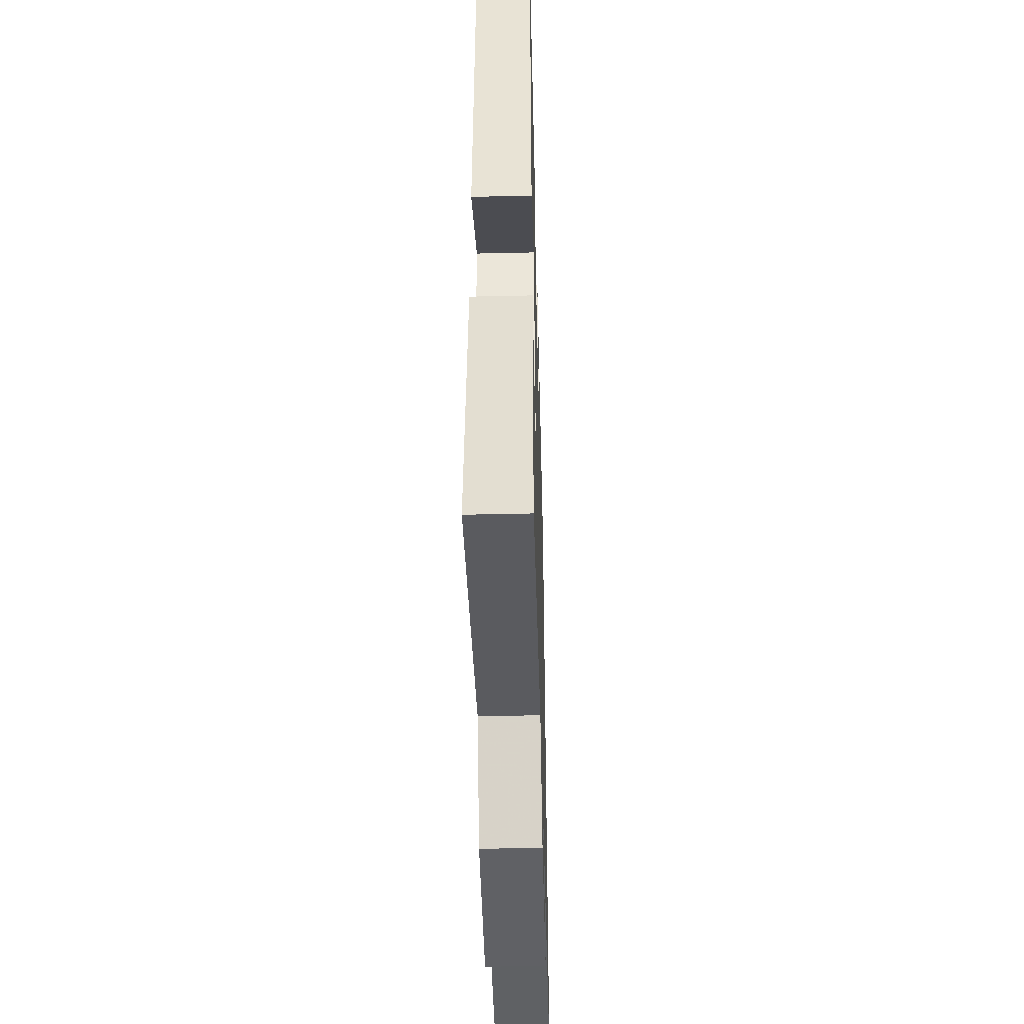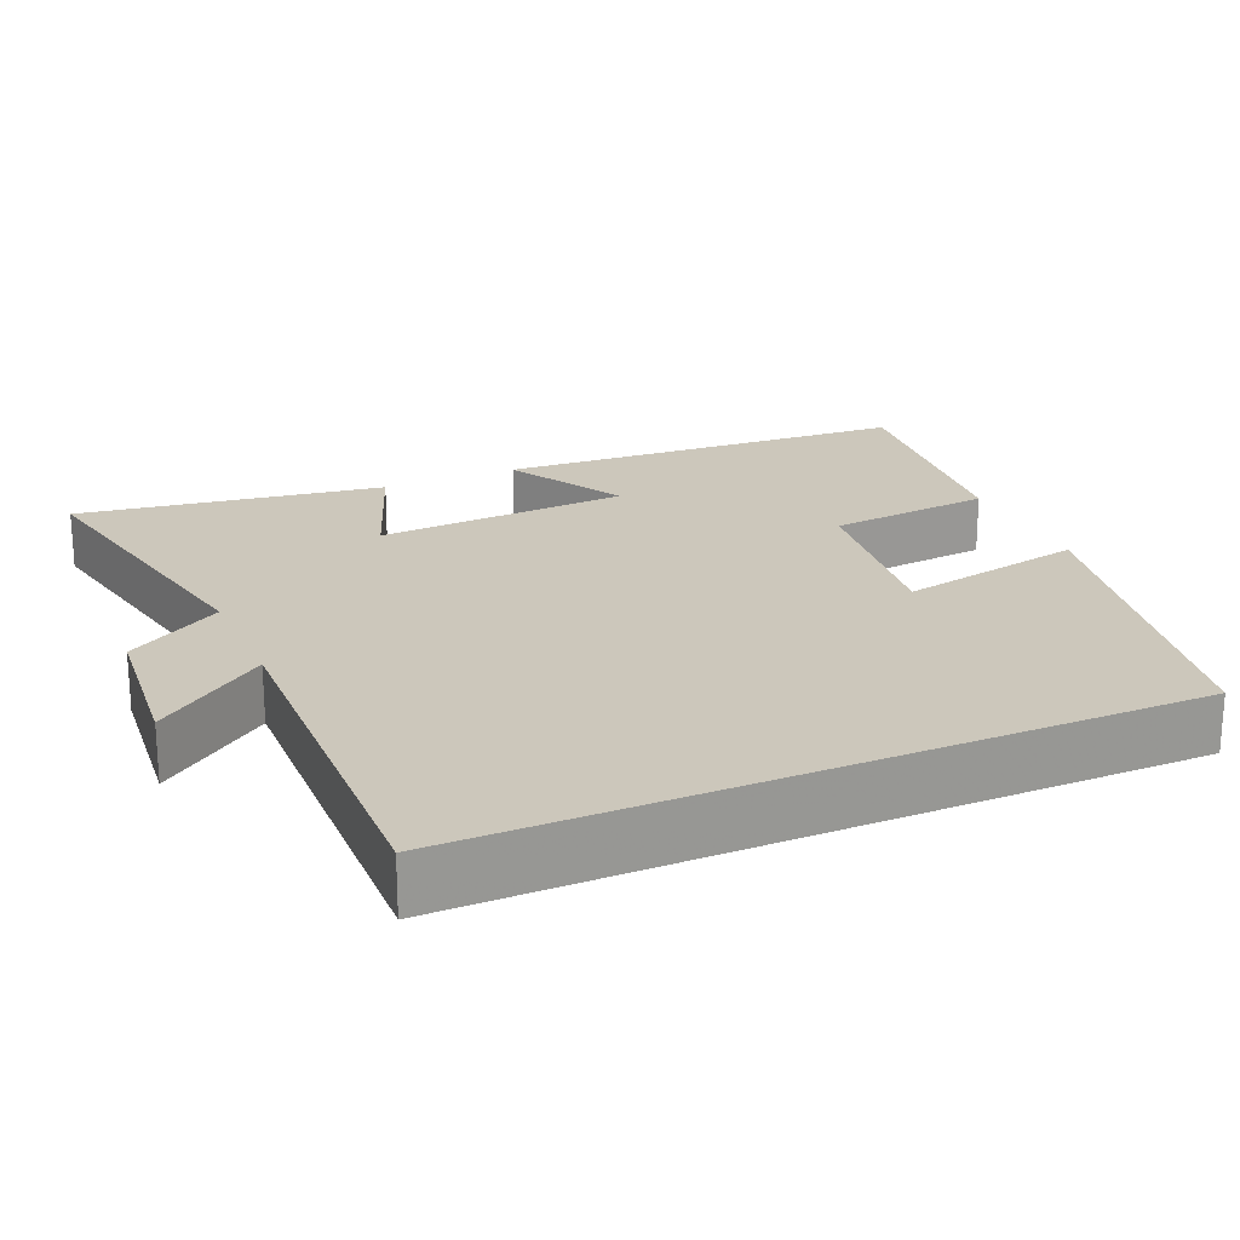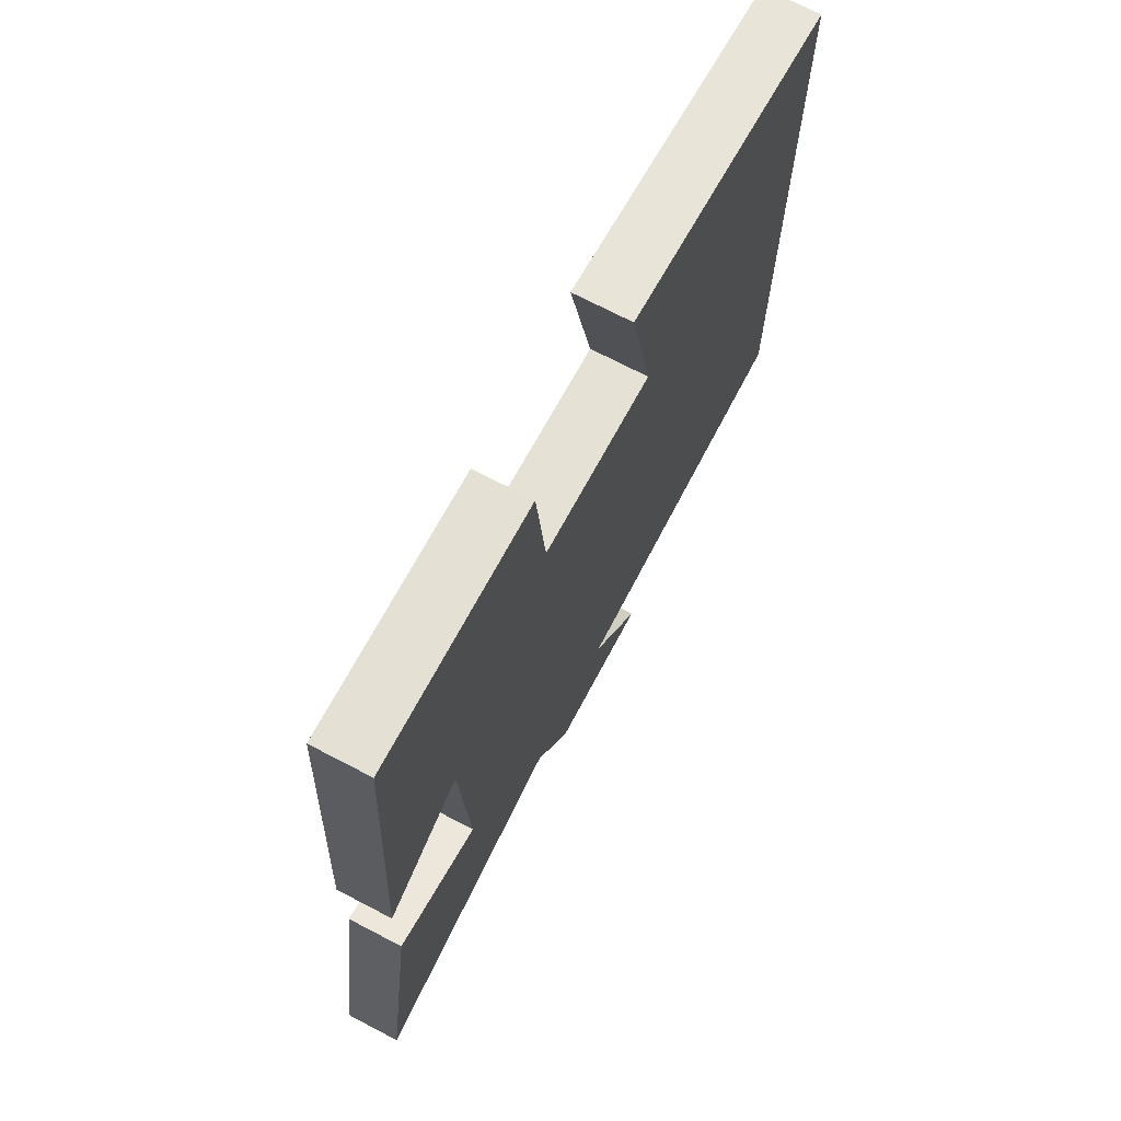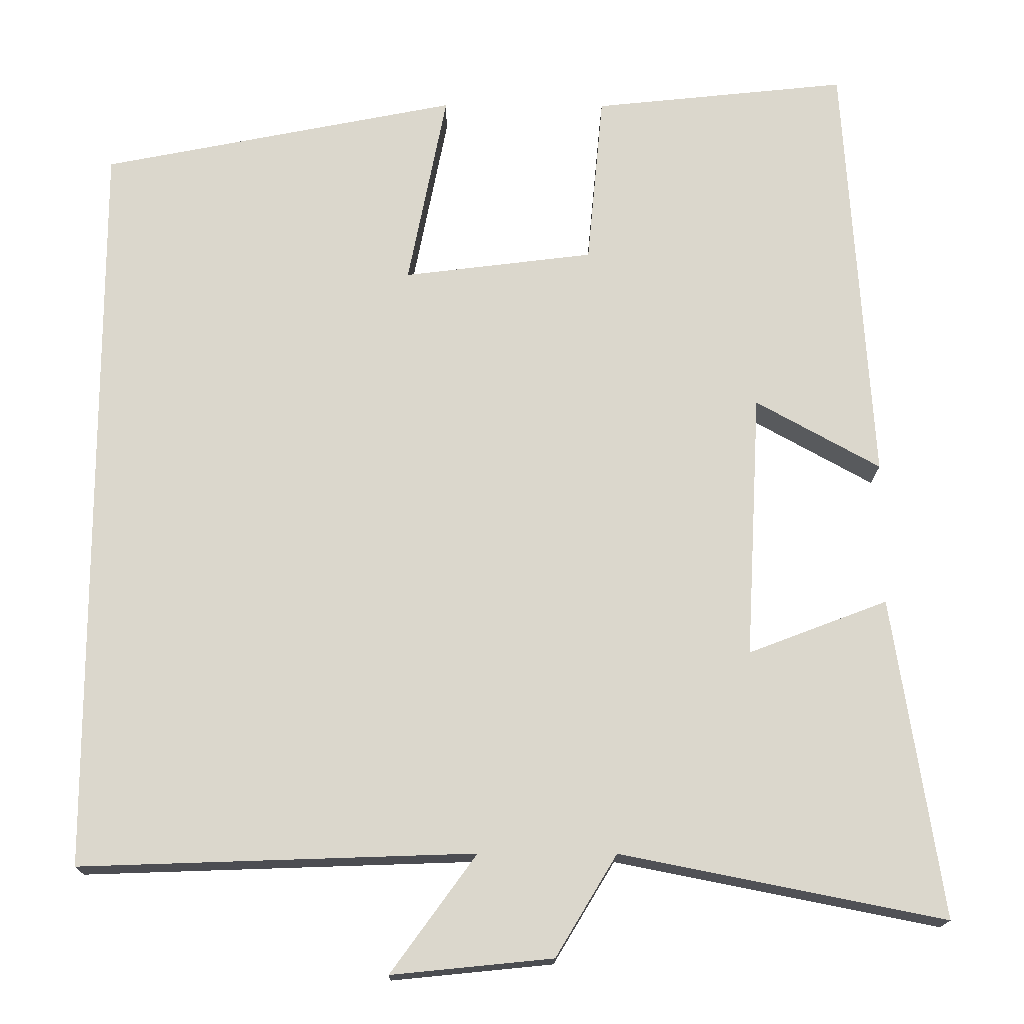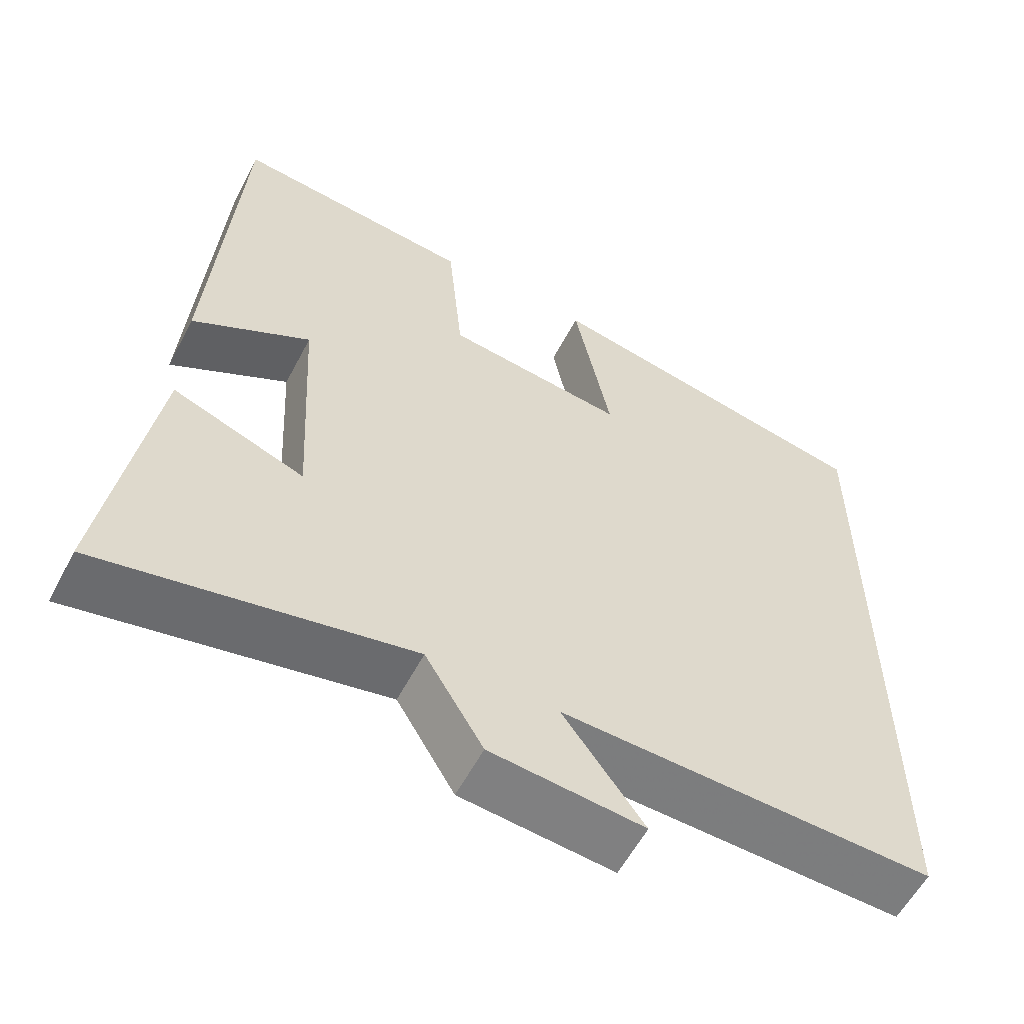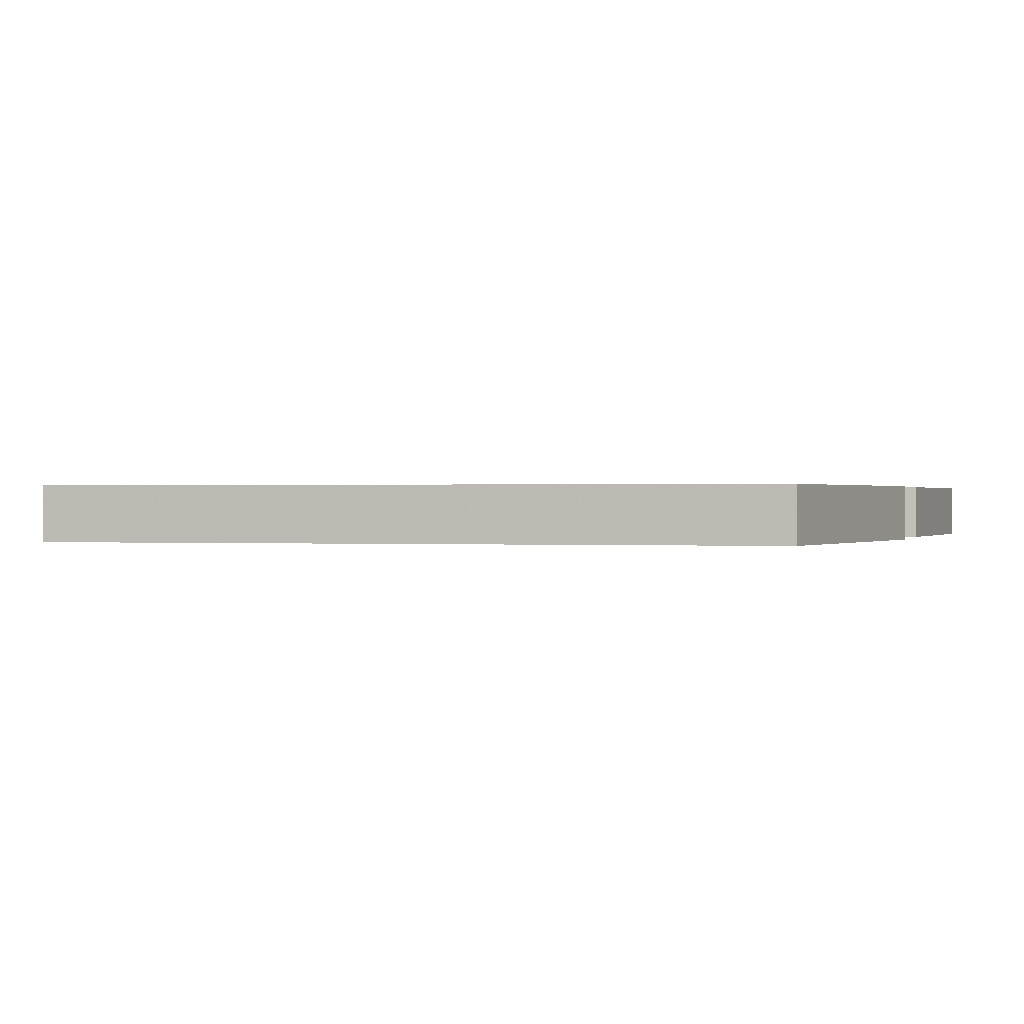
<metadata>
{"format":"obj","ext":"obj","renderer":"f3d","projection":"perspective","resolution":1024,"background":"white","views":[{"elev":-44.5,"azim":91.5,"up":"+Z"},{"elev":21.7,"azim":-113.8,"up":"+Y"},{"elev":71.8,"azim":117.5,"up":"+Z"},{"elev":-16.5,"azim":-0.8,"up":"+Z"},{"elev":-58.2,"azim":152.4,"up":"+Z"},{"elev":0.3,"azim":-75.6,"up":"+Y"}]}
</metadata>
<code>
v 0.466 0.07 0.534
v 0.5 0.07 -0.004
v 0.345 0.07 0.082
v 0.327 0.07 -0.248
v 0.5 0.07 -0.182
v 0.561 0.07 -0.58
v 0.158 0.07 -0.5
v 0.082 0.07 -0.626
v -0.118 0.07 -0.646
v -0.012 0.07 -0.5
v -0.5 0.07 -0.517
v -0.5 0.07 0.411
v -0.058 0.07 0.5
v -0.106 0.07 0.256
v 0.13 0.07 0.286
v 0.15 0.07 0.5
v 0.466 0 0.534
v 0.5 0 -0.004
v 0.345 0 0.082
v 0.327 0 -0.248
v 0.5 0 -0.182
v 0.561 0 -0.58
v 0.158 0 -0.5
v 0.082 0 -0.626
v -0.118 0 -0.646
v -0.012 0 -0.5
v -0.5 0 -0.517
v -0.5 0 0.411
v -0.058 0 0.5
v -0.106 0 0.256
v 0.13 0 0.286
v 0.15 0 0.5
f 15 16 1 2
f 11 12 13 14
f 10 11 14 15
f 7 8 9 10
f 7 10 15
f 4 5 6 7
f 3 4 7 15
f 2 3 15
f 18 17 32 31
f 30 29 28 27
f 31 30 27 26
f 26 25 24 23
f 31 26 23
f 23 22 21 20
f 31 23 20 19
f 31 19 18
f 1 17 18 2
f 2 18 19 3
f 3 19 20 4
f 4 20 21 5
f 5 21 22 6
f 6 22 23 7
f 7 23 24 8
f 8 24 25 9
f 9 25 26 10
f 10 26 27 11
f 11 27 28 12
f 12 28 29 13
f 13 29 30 14
f 14 30 31 15
f 15 31 32 16
f 16 32 17 1

</code>
